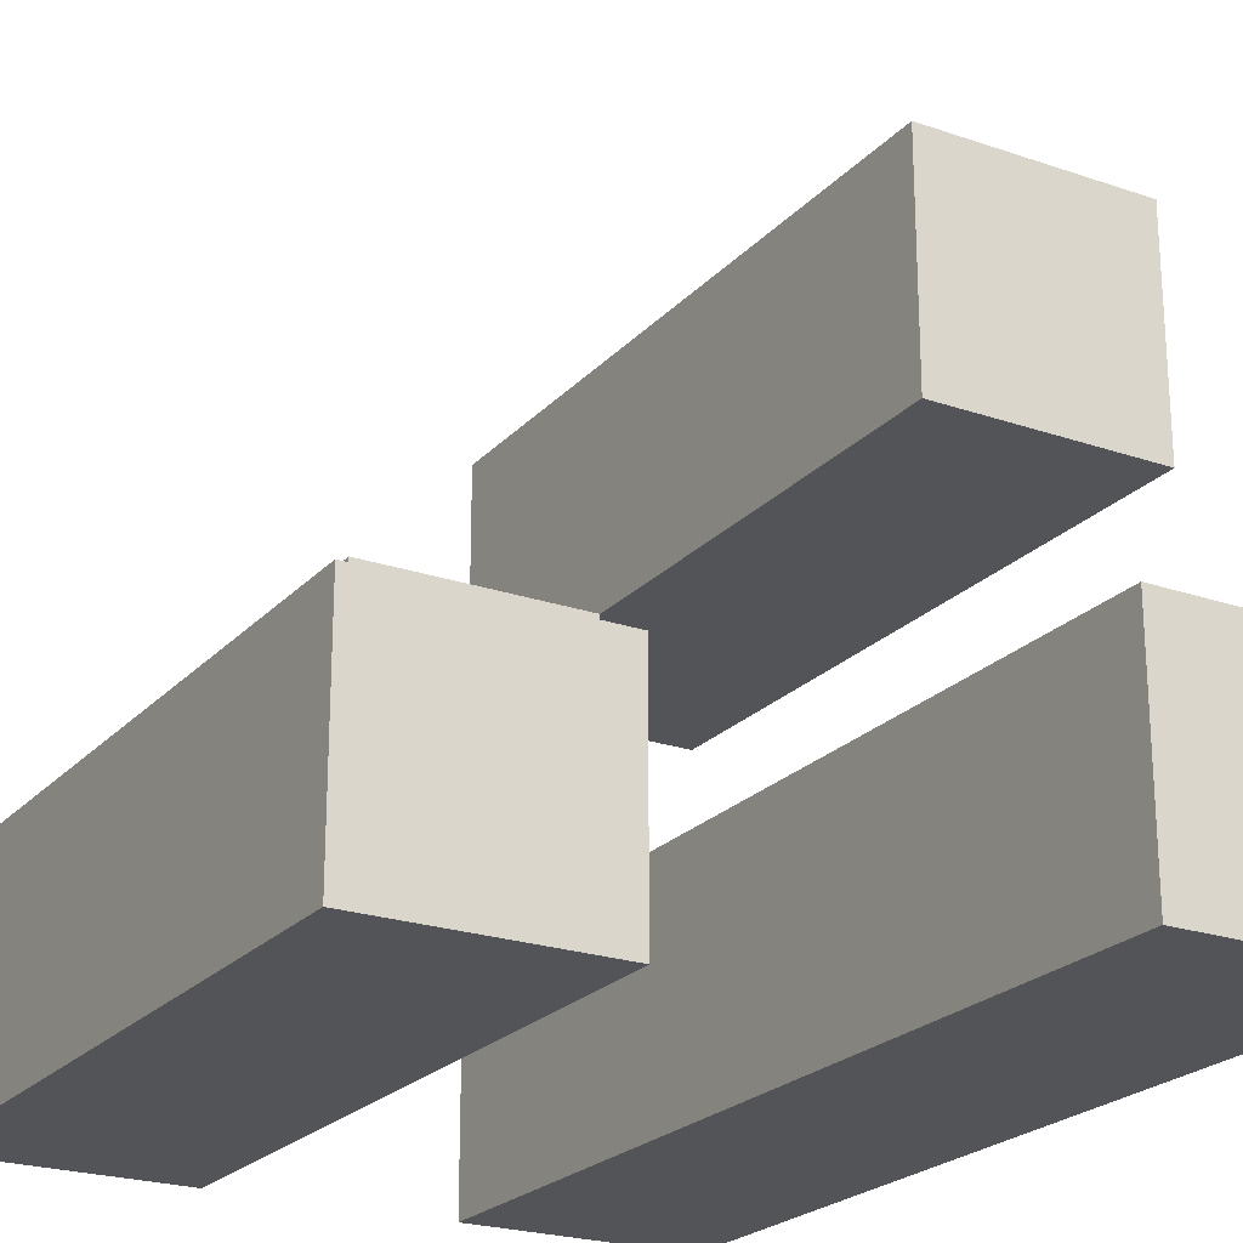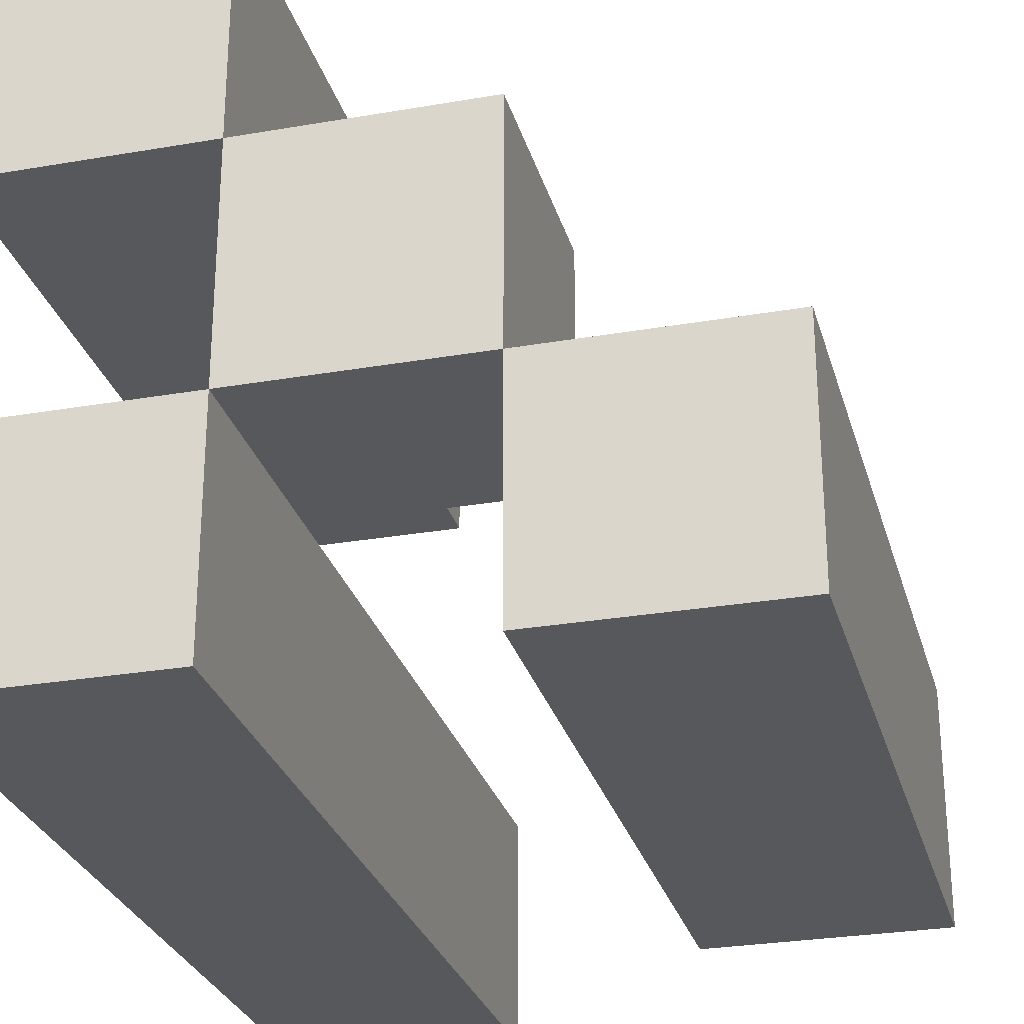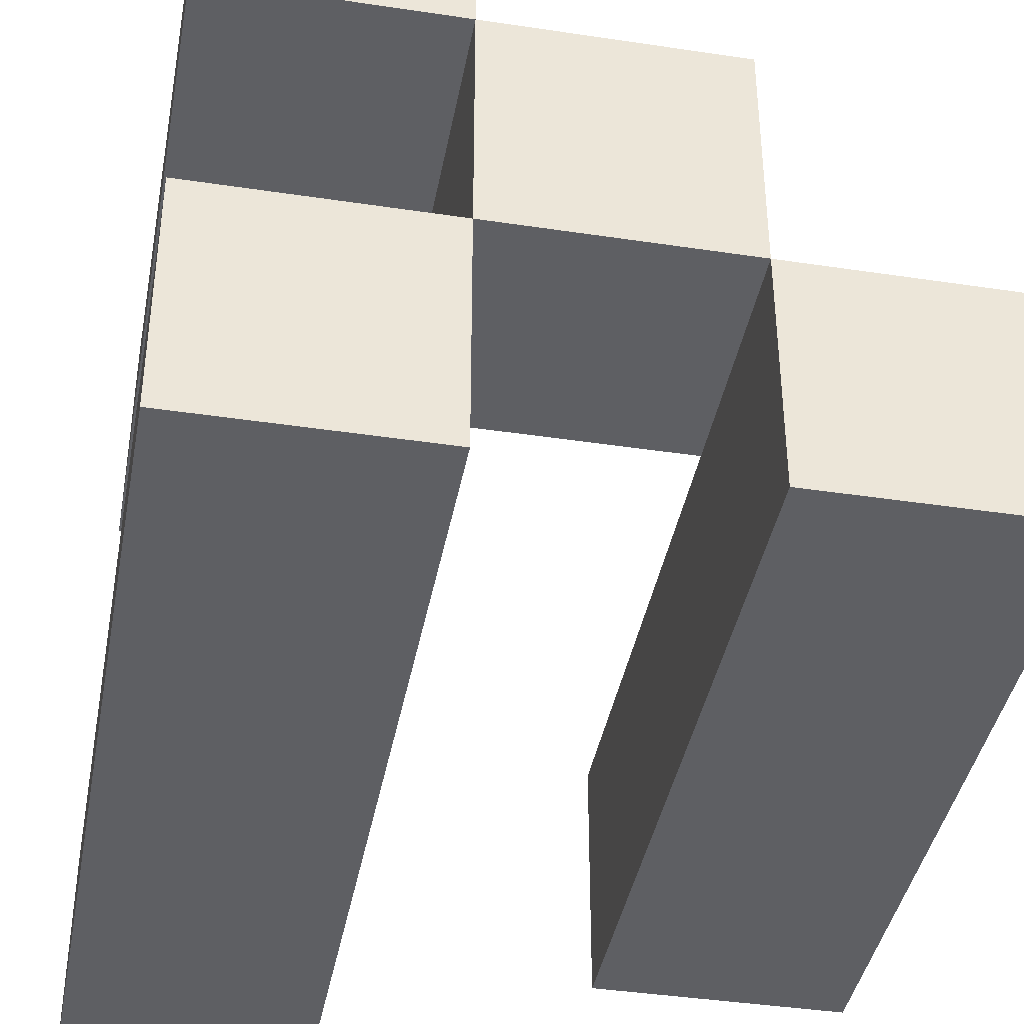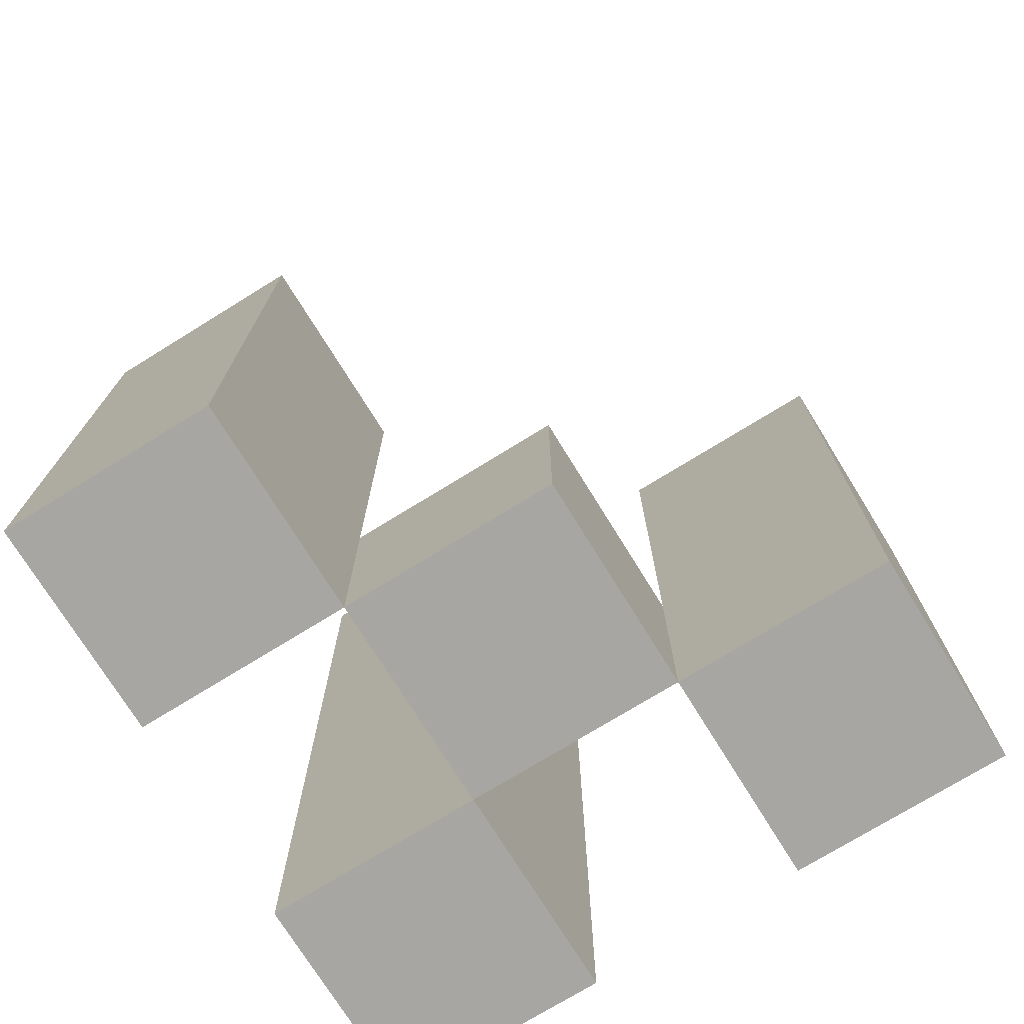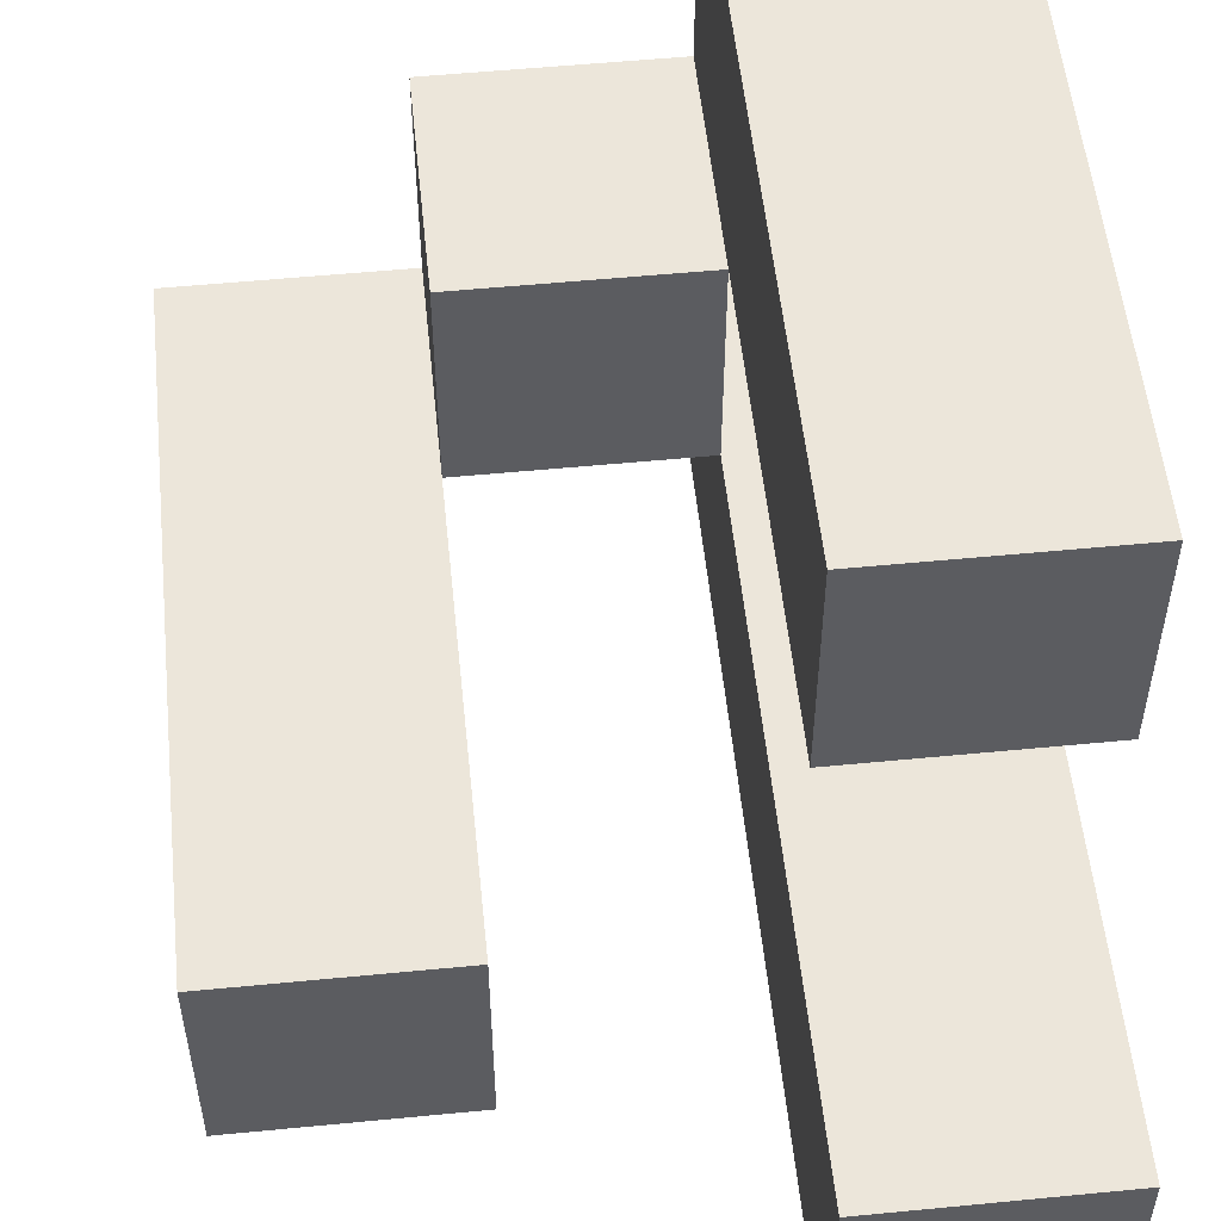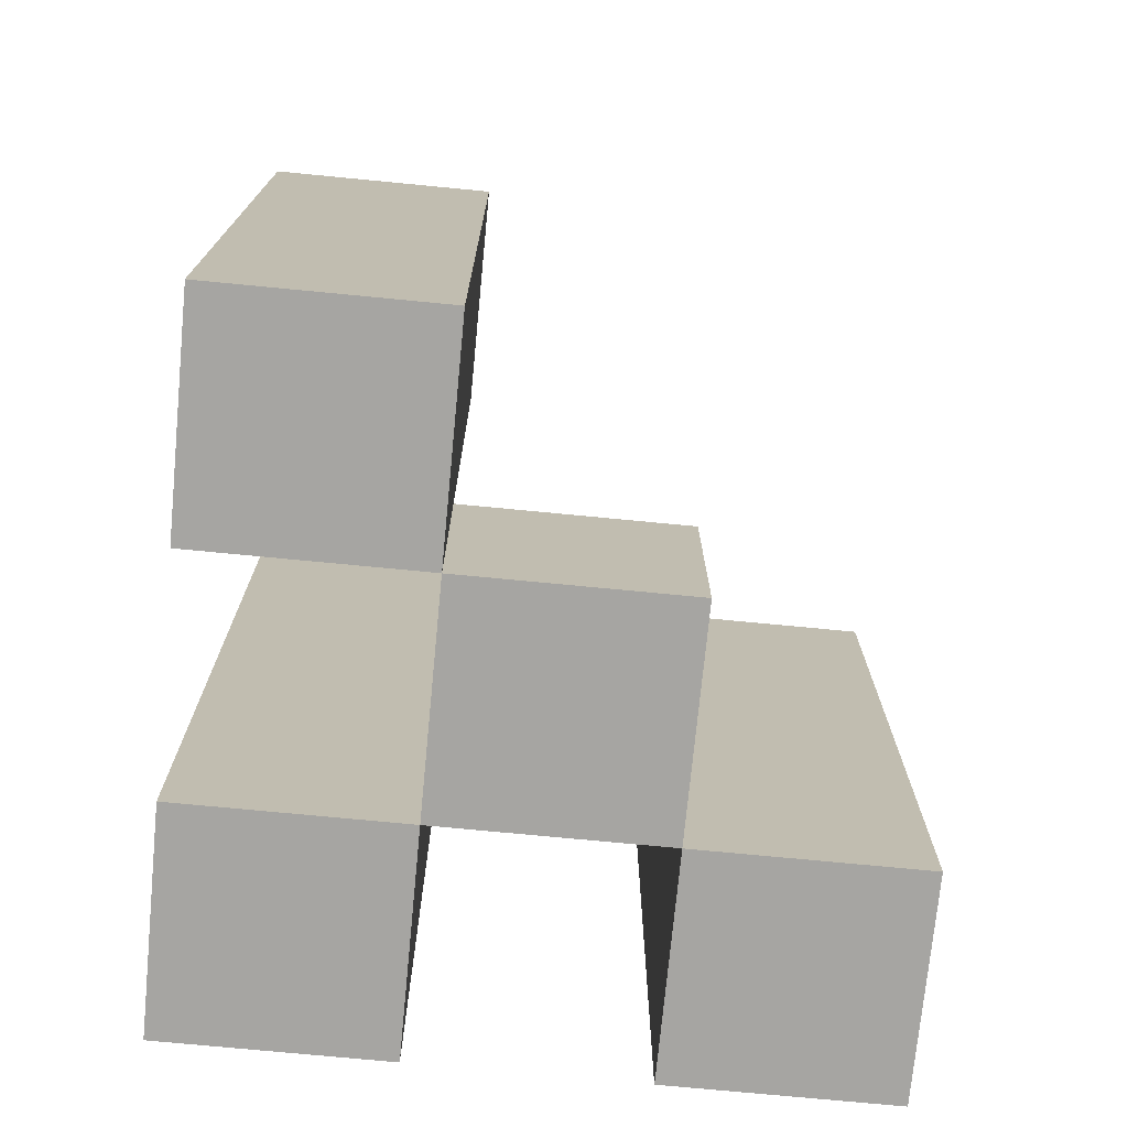
<metadata>
{"format":"obj","ext":"obj","renderer":"f3d","projection":"perspective","resolution":1024,"background":"white","views":[{"elev":-22.9,"azim":149.5,"up":"+Z"},{"elev":-27.9,"azim":14.8,"up":"+Z"},{"elev":-40.5,"azim":-10.5,"up":"+Z"},{"elev":-74.1,"azim":31.7,"up":"+Y"},{"elev":54.2,"azim":174.1,"up":"+Z"},{"elev":-73.8,"azim":-5.5,"up":"+Y"}]}
</metadata>
<code>
o
v 3.1 0.9 32.5
v 3.1 0.9 32.4
v 3.1 0.9 32.3
v 3.1 0.9 32.2
v 3.1 1.1 32.5
v 3.1 1.1 32.4
v 3.1 1.2 32.5
v 3.1 1.2 32.4
v 3.1 1.2 32.3
v 3.1 1.2 32.2
v 3.1 1.3 32.3
v 3.1 1.3 32.2
v 3.2 0.9 32.4
v 3.2 0.9 32.3
v 3.2 1 32.4
v 3.2 1 32.3
v 3.3 0.9 32.3
v 3.3 0.9 32.2
v 3.3 1 32.3
v 3.3 1.1 32.3
v 3.3 1.1 32.2
v 3.3 1.2 32.3
v 3.3 1.2 32.2
v 3.2 0.9 32.5
v 3.2 0.9 32.4
v 3.2 0.9 32.3
v 3.2 0.9 32.2
v 3.2 1 32.4
v 3.2 1 32.3
v 3.2 1.1 32.5
v 3.2 1.1 32.4
v 3.2 1.2 32.5
v 3.2 1.2 32.4
v 3.2 1.2 32.3
v 3.2 1.2 32.2
v 3.2 1.3 32.3
v 3.2 1.3 32.2
v 3.3 0.9 32.4
v 3.3 0.9 32.3
v 3.3 1 32.4
v 3.3 1 32.3
v 3.4 0.9 32.3
v 3.4 0.9 32.2
v 3.4 1.1 32.3
v 3.4 1.1 32.2
v 3.4 1.2 32.3
v 3.4 1.2 32.2
v 3.1 0.9 32.5
v 3.1 1.1 32.5
v 3.1 1.2 32.5
v 3.2 0.9 32.5
v 3.2 1.1 32.5
v 3.2 1.2 32.5
v 3.2 0.9 32.4
v 3.2 1 32.4
v 3.3 0.9 32.4
v 3.3 1 32.4
v 3.1 0.9 32.3
v 3.1 1.2 32.3
v 3.1 1.3 32.3
v 3.2 0.9 32.3
v 3.2 1 32.3
v 3.2 1.2 32.3
v 3.2 1.3 32.3
v 3.3 0.9 32.3
v 3.3 1 32.3
v 3.3 1.1 32.3
v 3.3 1.2 32.3
v 3.4 0.9 32.3
v 3.4 1.1 32.3
v 3.4 1.2 32.3
v 3.1 0.9 32.4
v 3.1 1.1 32.4
v 3.1 1.2 32.4
v 3.2 0.9 32.4
v 3.2 1 32.4
v 3.2 1.1 32.4
v 3.2 1.2 32.4
v 3.2 0.9 32.3
v 3.2 1 32.3
v 3.3 0.9 32.3
v 3.3 1 32.3
v 3.1 0.9 32.2
v 3.1 1.2 32.2
v 3.1 1.3 32.2
v 3.2 0.9 32.2
v 3.2 1.2 32.2
v 3.2 1.3 32.2
v 3.3 0.9 32.2
v 3.3 1.1 32.2
v 3.3 1.2 32.2
v 3.4 0.9 32.2
v 3.4 1.1 32.2
v 3.4 1.2 32.2
v 3.1 0.9 32.5
v 3.2 0.9 32.5
v 3.1 0.9 32.4
v 3.2 0.9 32.4
v 3.3 0.9 32.4
v 3.1 0.9 32.3
v 3.2 0.9 32.3
v 3.3 0.9 32.3
v 3.4 0.9 32.3
v 3.1 0.9 32.2
v 3.2 0.9 32.2
v 3.3 0.9 32.2
v 3.4 0.9 32.2
v 3.2 1 32.4
v 3.3 1 32.4
v 3.2 1 32.3
v 3.3 1 32.3
v 3.1 1.2 32.5
v 3.2 1.2 32.5
v 3.1 1.2 32.4
v 3.2 1.2 32.4
v 3.3 1.2 32.3
v 3.4 1.2 32.3
v 3.3 1.2 32.2
v 3.4 1.2 32.2
v 3.1 1.3 32.3
v 3.2 1.3 32.3
v 3.1 1.3 32.2
v 3.2 1.3 32.2
f 5 2 1
f 6 2 5
f 7 6 5
f 8 6 7
f 9 4 3
f 10 4 9
f 11 10 9
f 12 10 11
f 15 14 13
f 16 14 15
f 19 18 17
f 20 18 19
f 21 18 20
f 22 21 20
f 23 21 22
f 24 25 28
f 26 27 29
f 24 28 30
f 30 28 31
f 30 31 32
f 32 31 33
f 29 27 34
f 34 27 35
f 34 35 36
f 36 35 37
f 38 39 40
f 40 39 41
f 42 43 44
f 44 43 45
f 44 45 46
f 46 45 47
f 51 49 48
f 52 50 49
f 52 49 51
f 53 50 52
f 56 55 54
f 57 55 56
f 61 59 58
f 62 59 61
f 63 60 59
f 63 59 62
f 64 60 63
f 69 66 65
f 69 67 66
f 70 68 67
f 70 67 69
f 71 68 70
f 72 73 75
f 75 73 76
f 73 74 77
f 76 73 77
f 77 74 78
f 79 80 81
f 81 80 82
f 83 84 86
f 84 85 87
f 86 84 87
f 87 85 88
f 89 90 92
f 90 91 93
f 92 90 93
f 93 91 94
f 97 96 95
f 98 96 97
f 101 99 98
f 102 99 101
f 104 101 100
f 105 101 104
f 106 103 102
f 107 103 106
f 108 109 110
f 110 109 111
f 112 113 114
f 114 113 115
f 116 117 118
f 118 117 119
f 120 121 122
f 122 121 123

</code>
